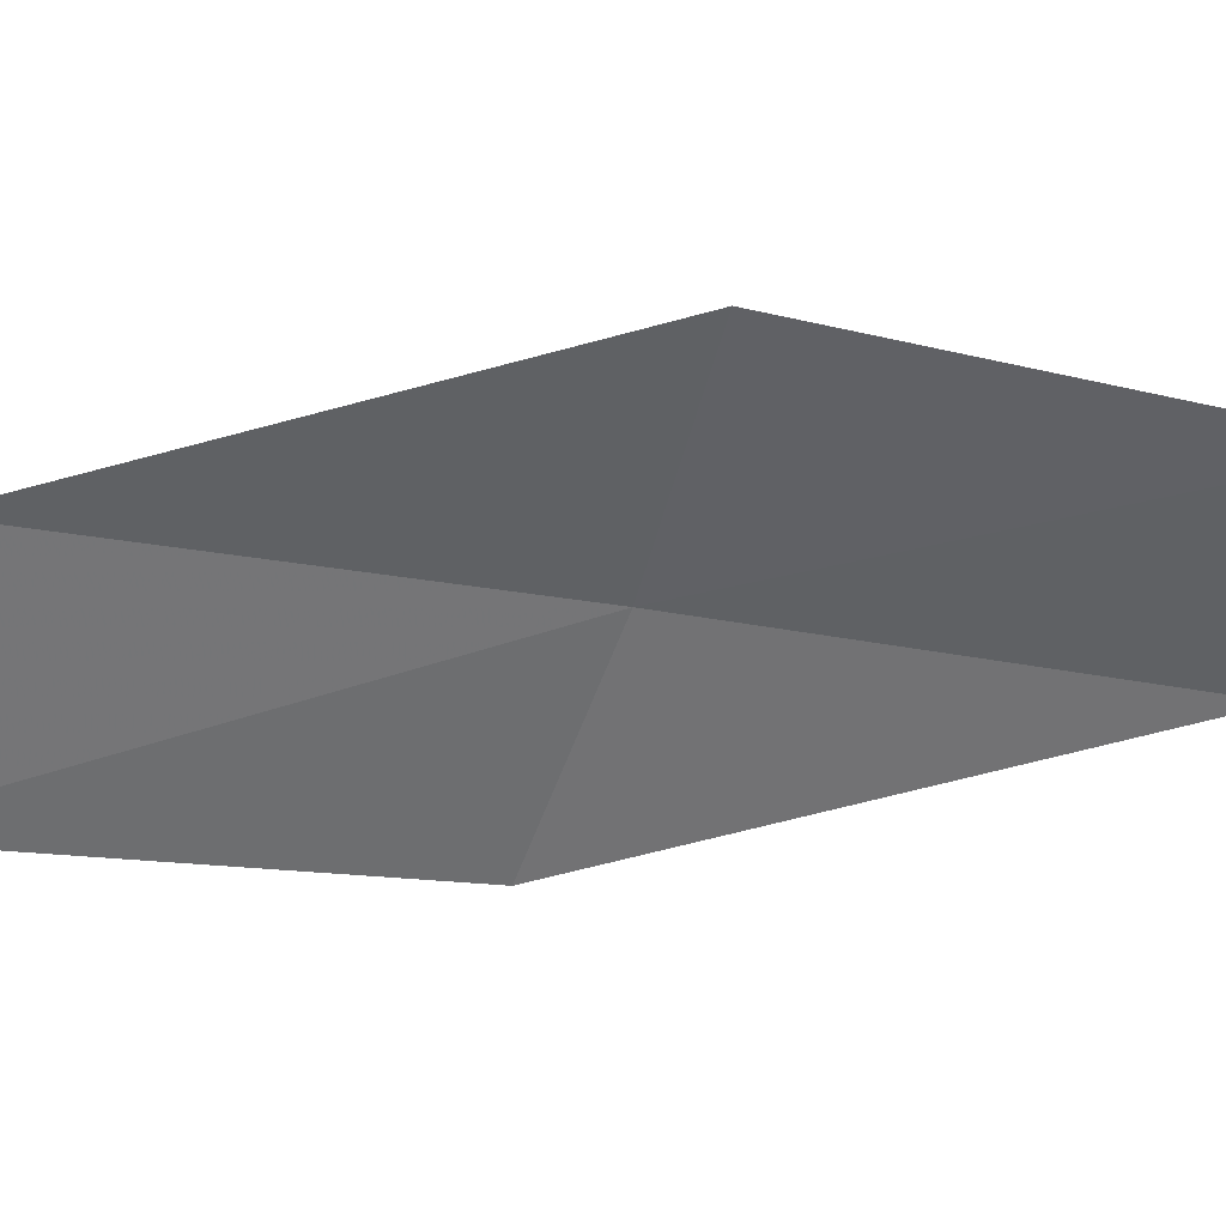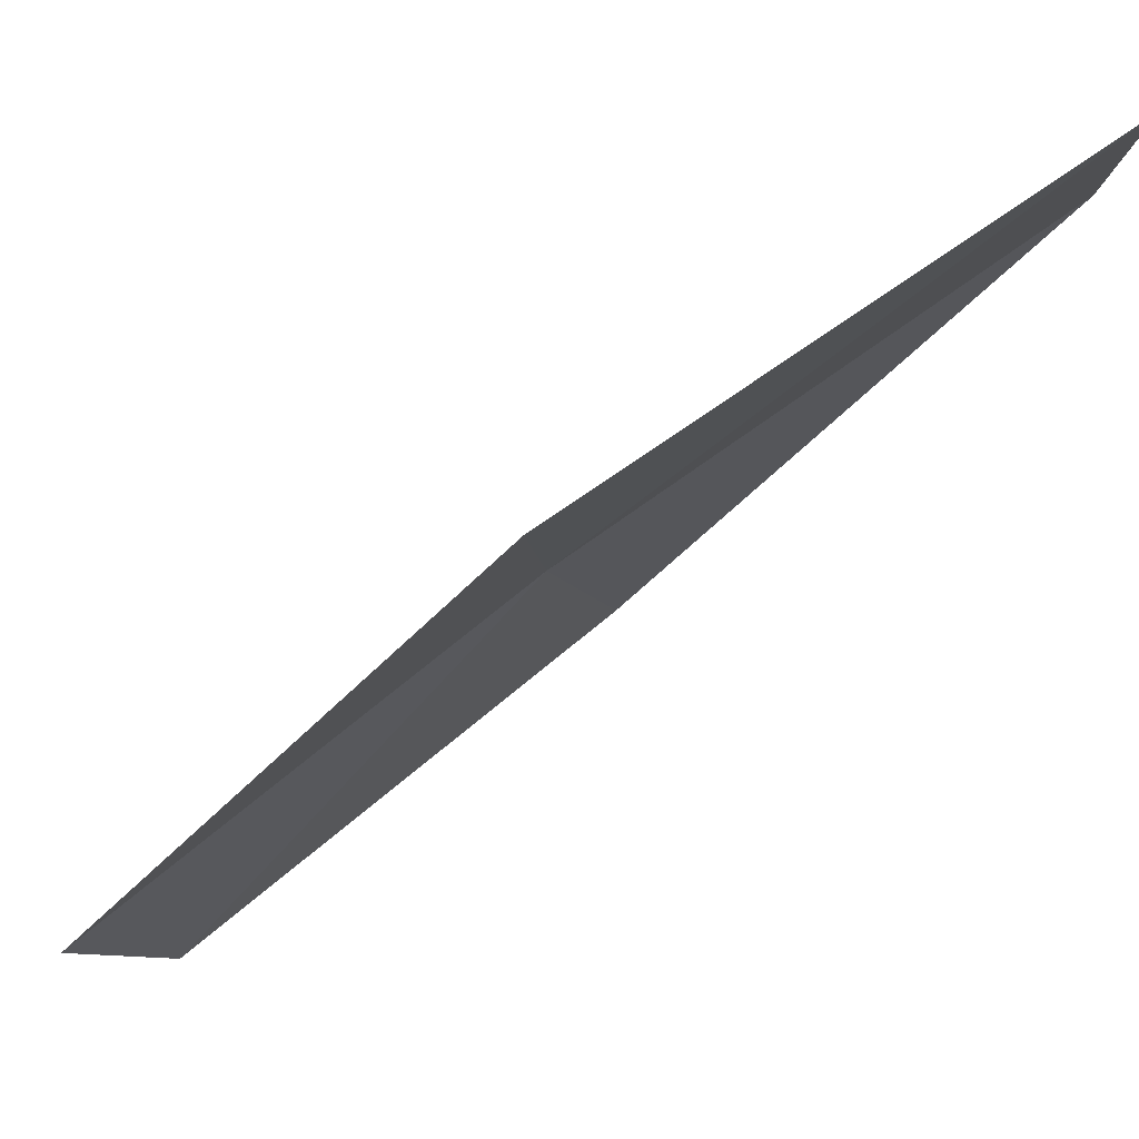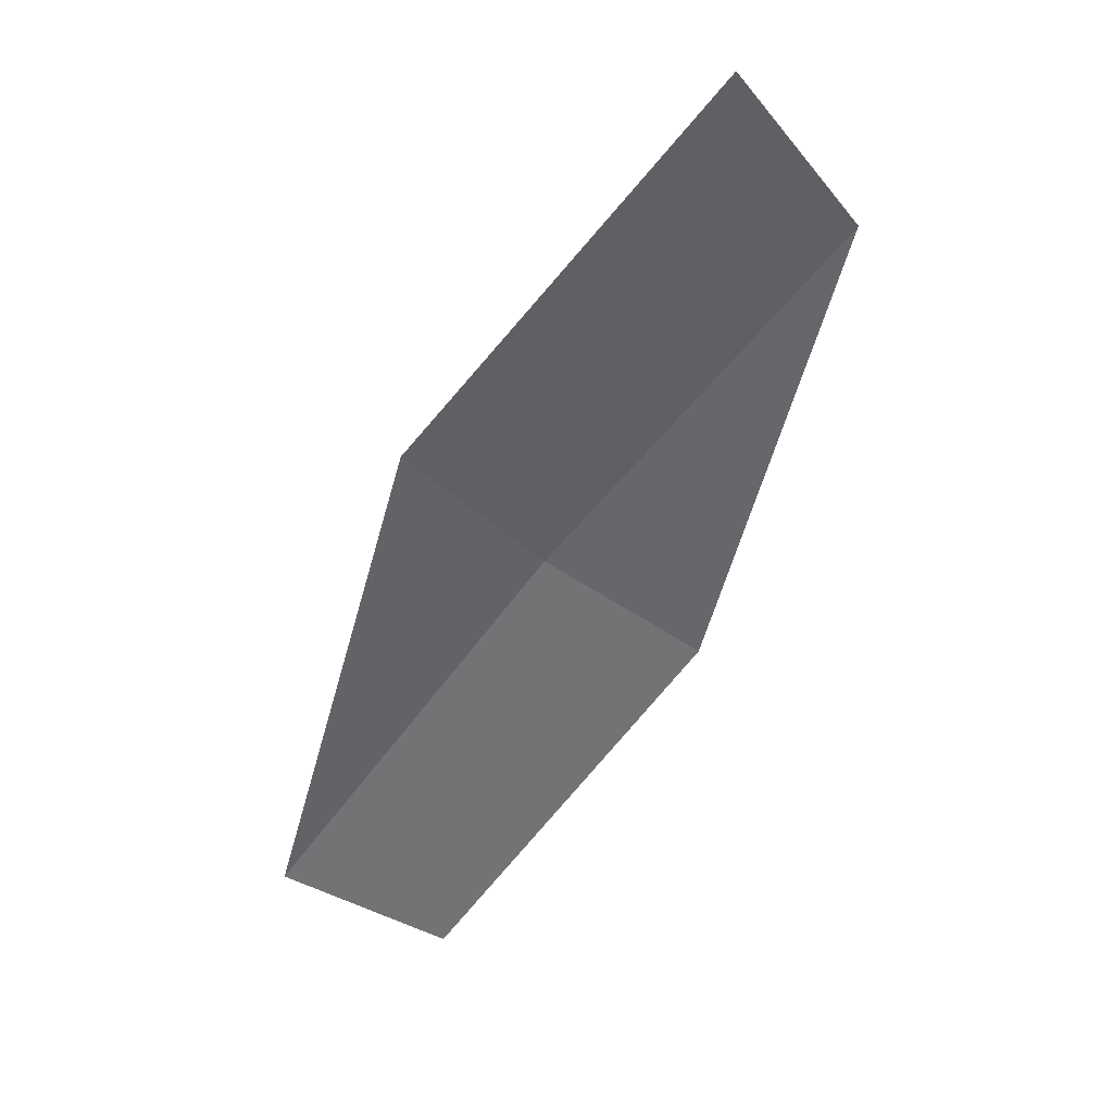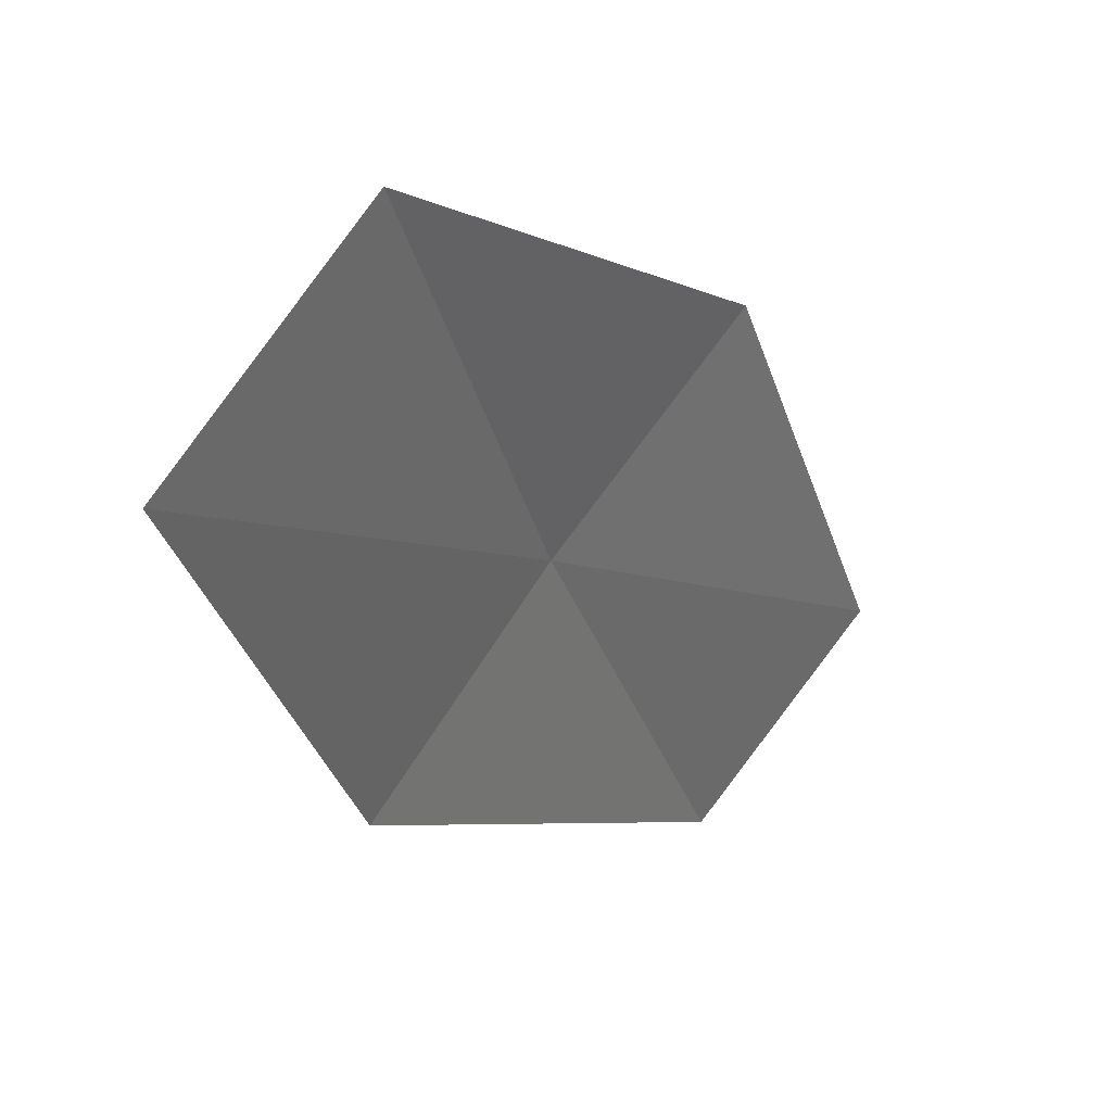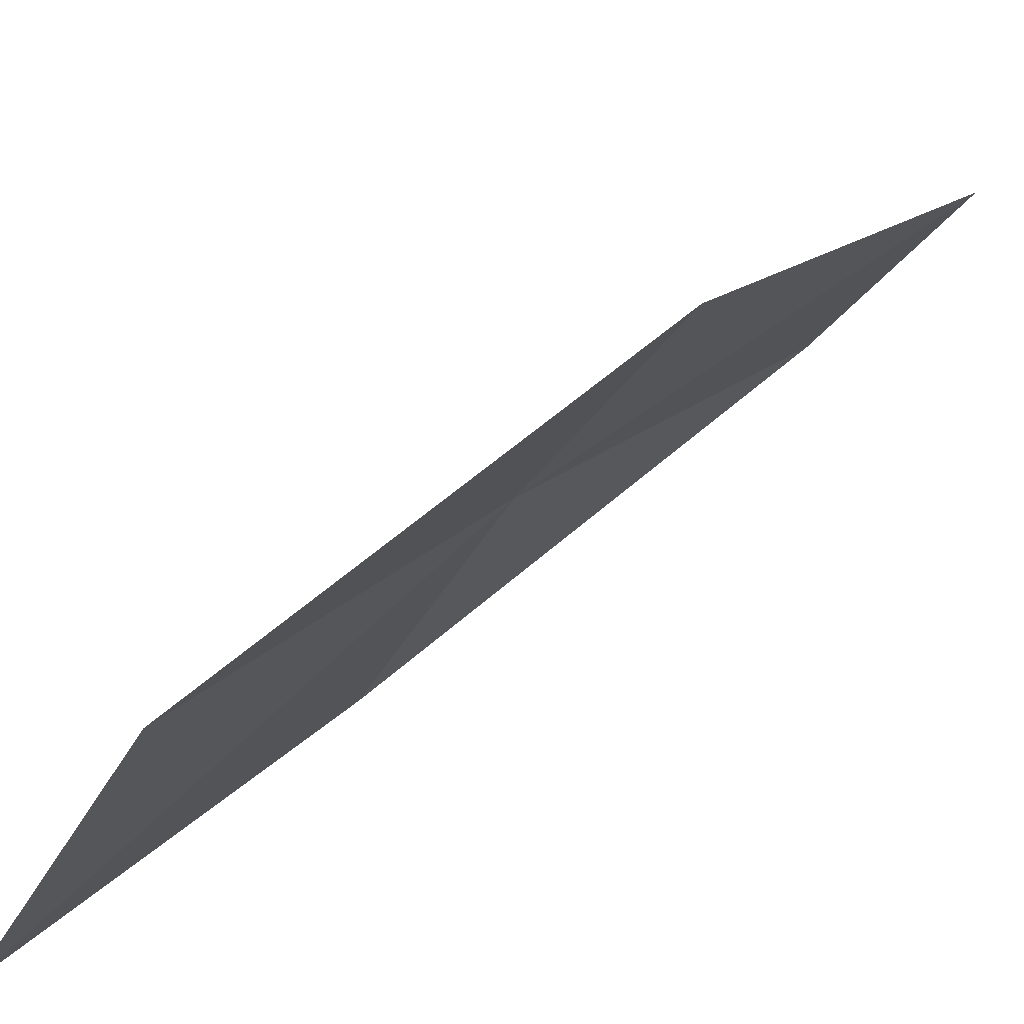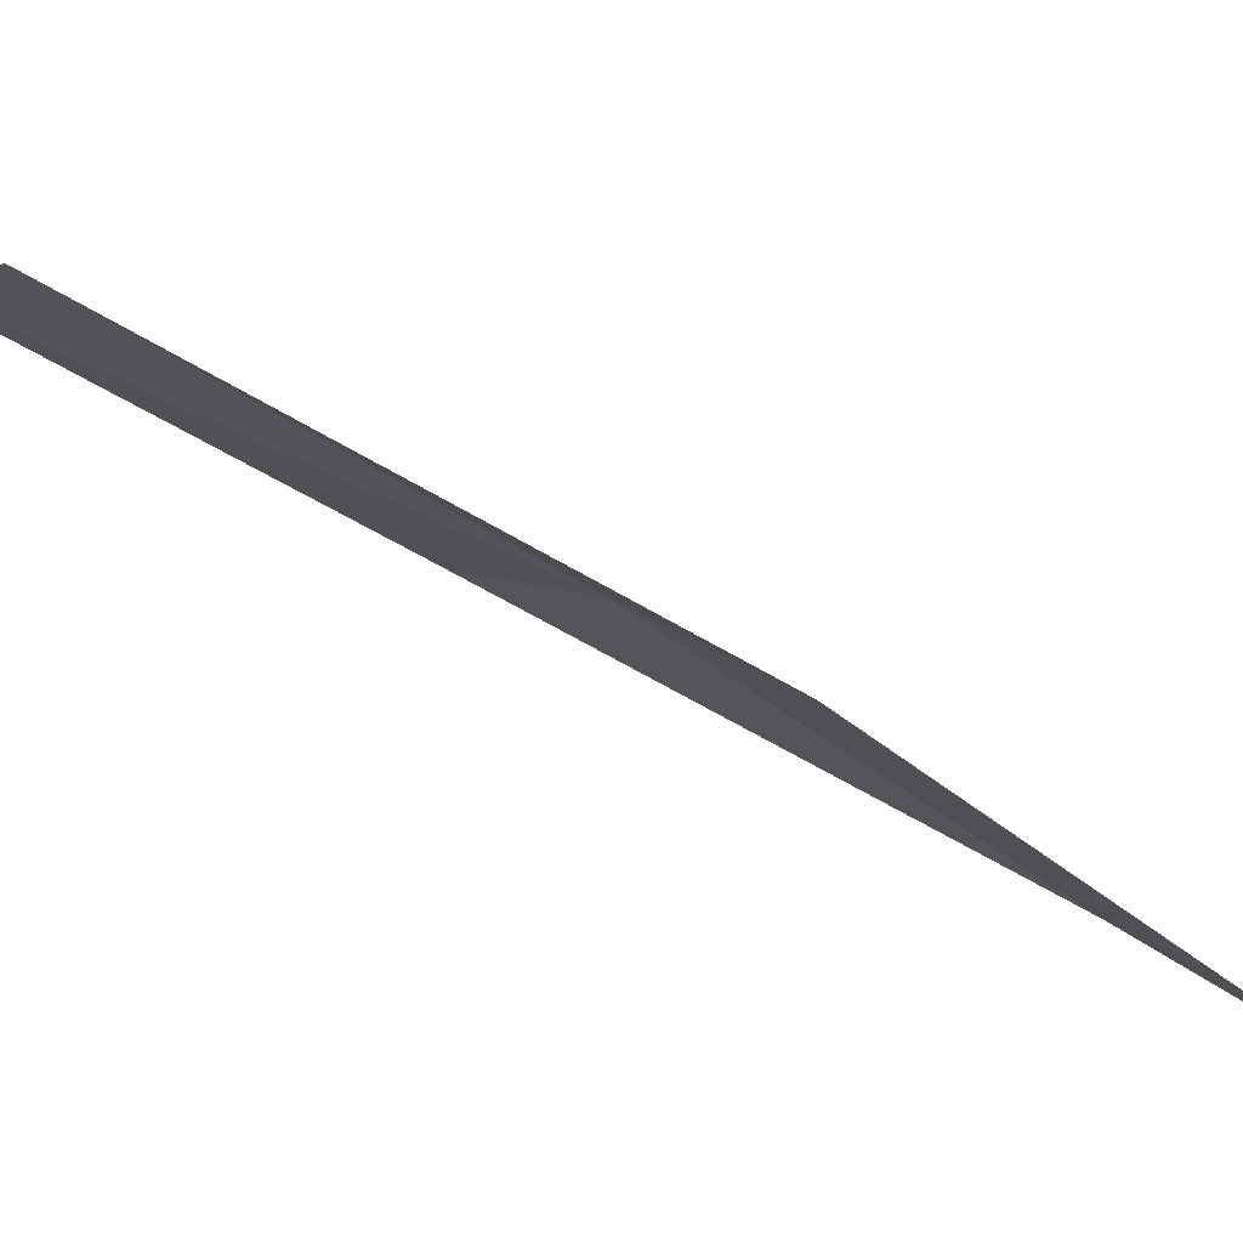
<metadata>
{"format":"obj","ext":"obj","renderer":"f3d","projection":"perspective","resolution":1024,"background":"white","views":[{"elev":8.2,"azim":-59.2,"up":"+Z"},{"elev":-63.6,"azim":166.0,"up":"+Z"},{"elev":7.9,"azim":-153.0,"up":"+Y"},{"elev":-21.0,"azim":-125.2,"up":"+Z"},{"elev":34.0,"azim":-105.1,"up":"+Z"},{"elev":-61.1,"azim":91.6,"up":"+Z"}]}
</metadata>
<code>
v 16.43 102.9 3.16
v 16.11 102.5 3.955
v 17.16 101.2 3.598
v 17.5 101.6 2.874
v 15.25 104.3 3.438
v 16.6 103.4 2.346
v 15.38 104.8 2.552
f 1 2 3
f 1 3 4
f 1 5 2
f 1 4 6
f 1 6 7
f 1 7 5

</code>
